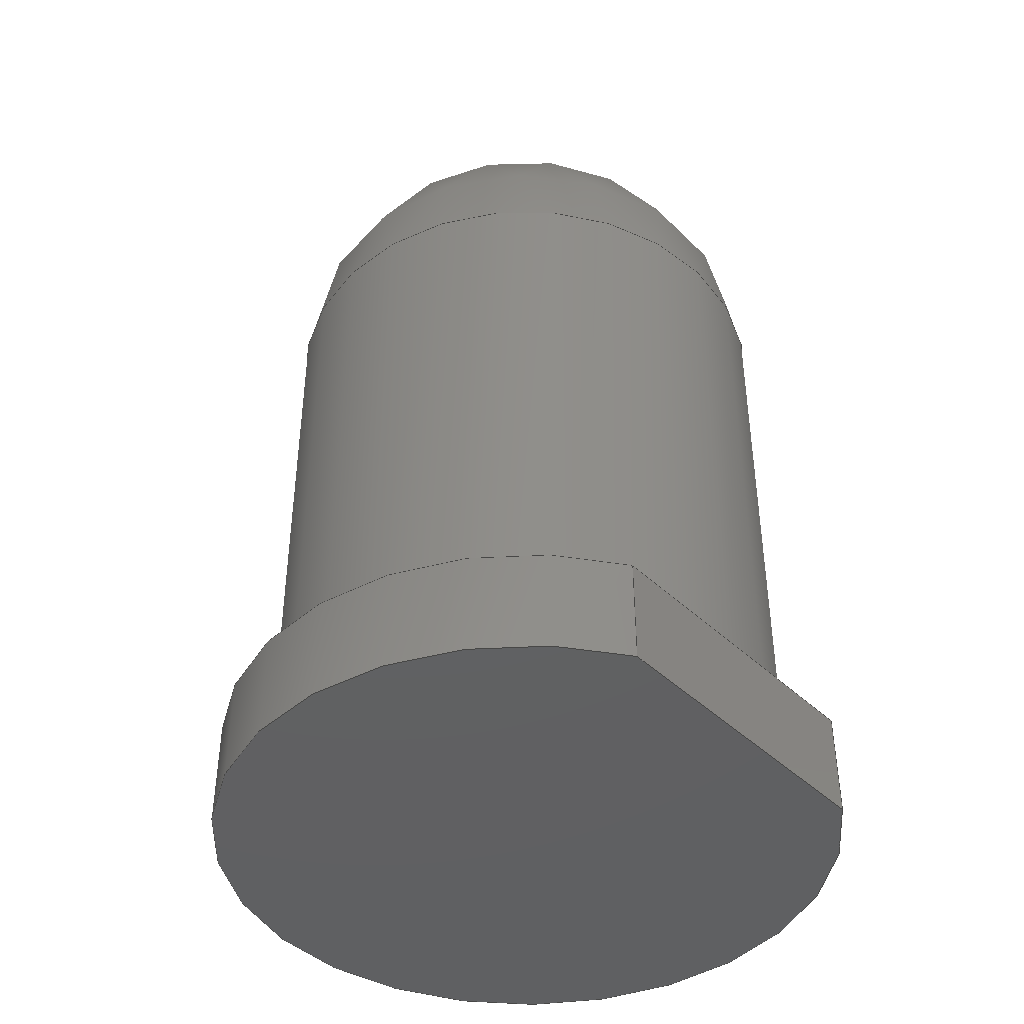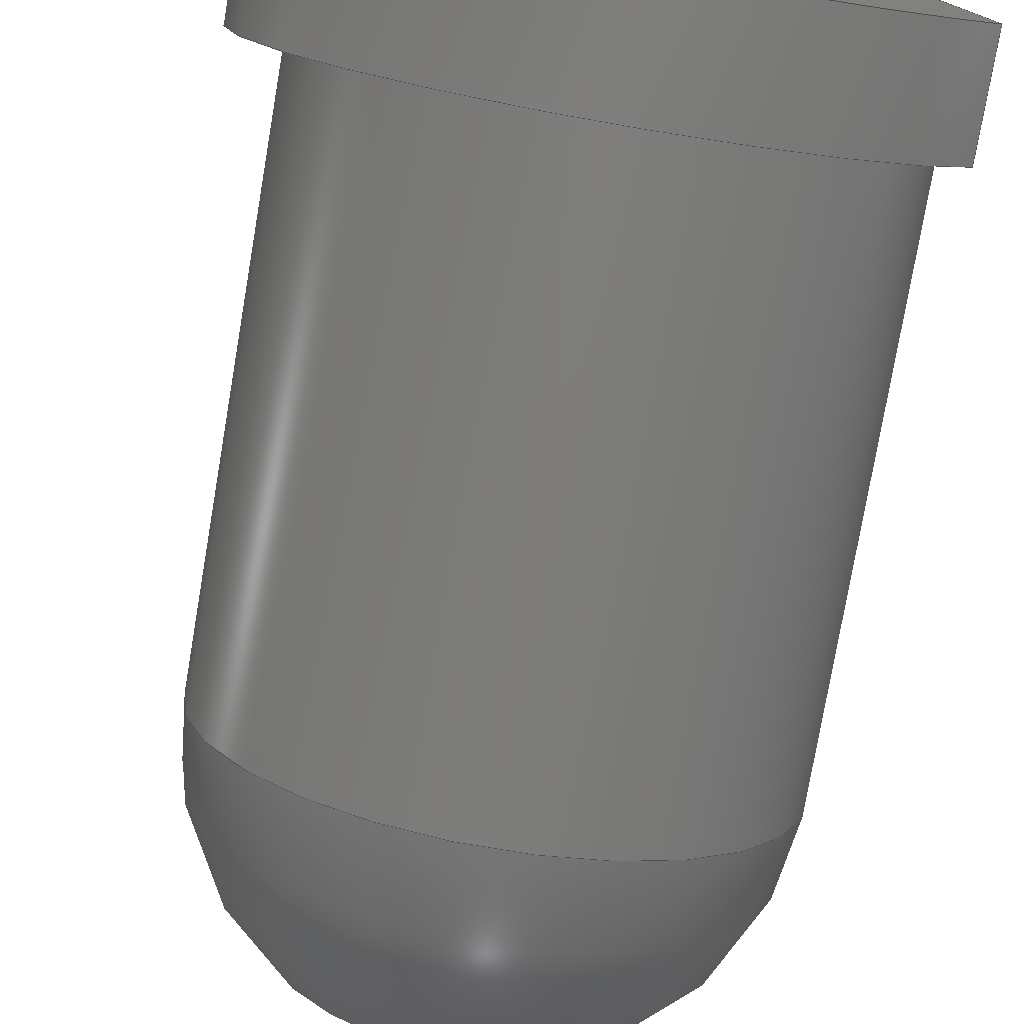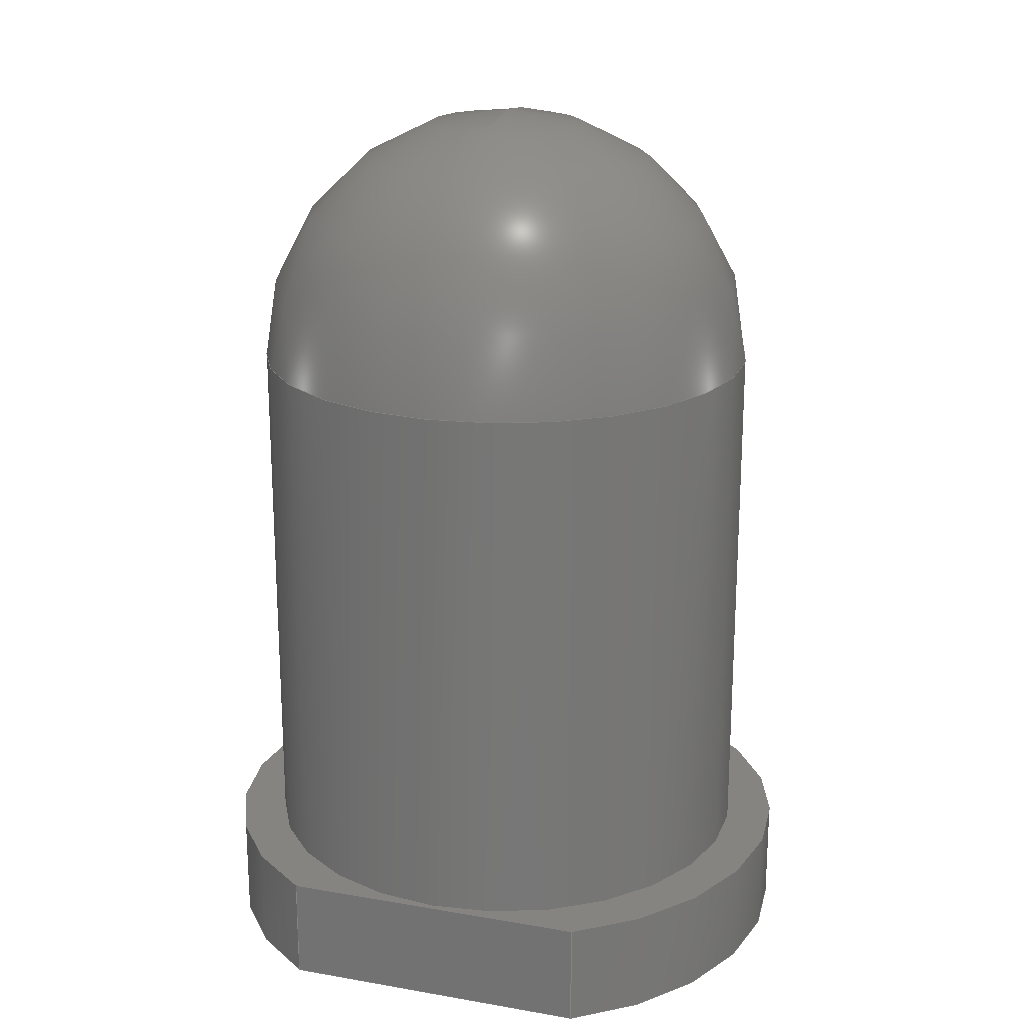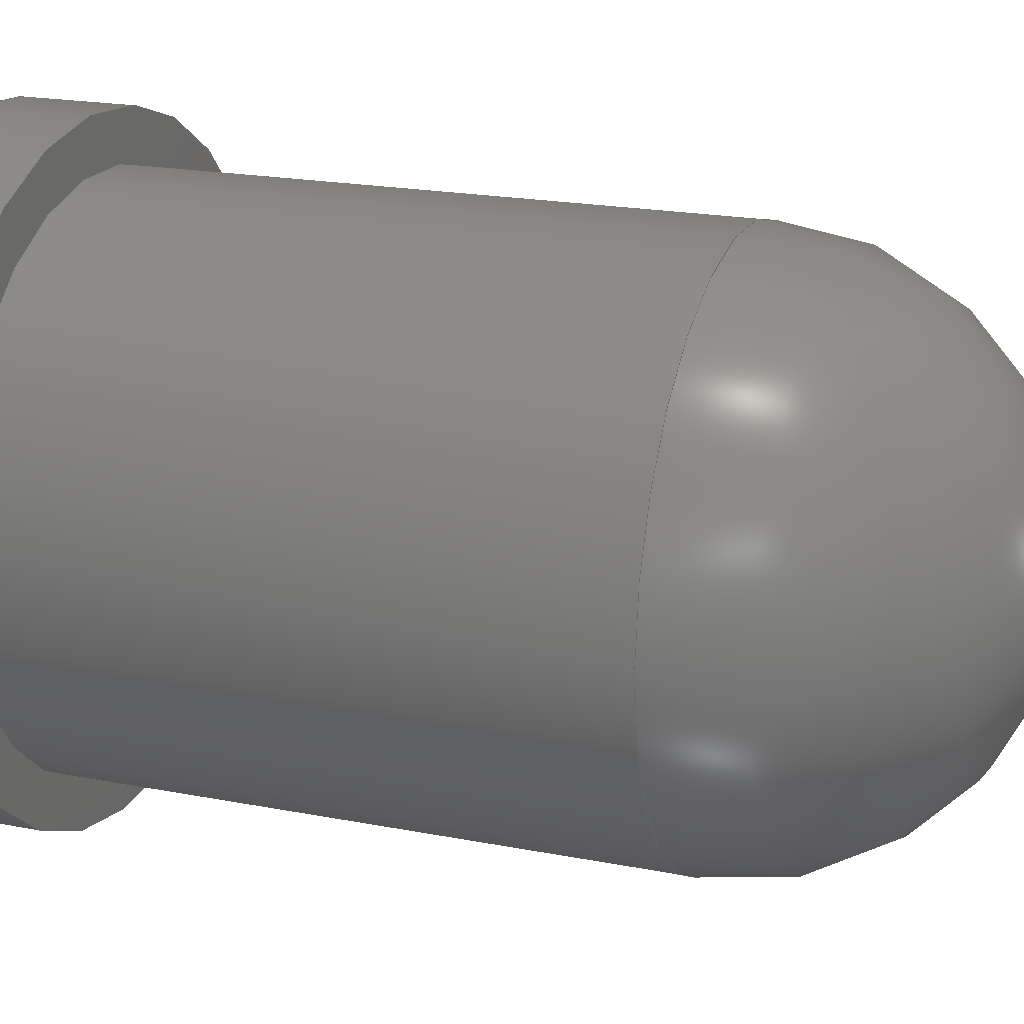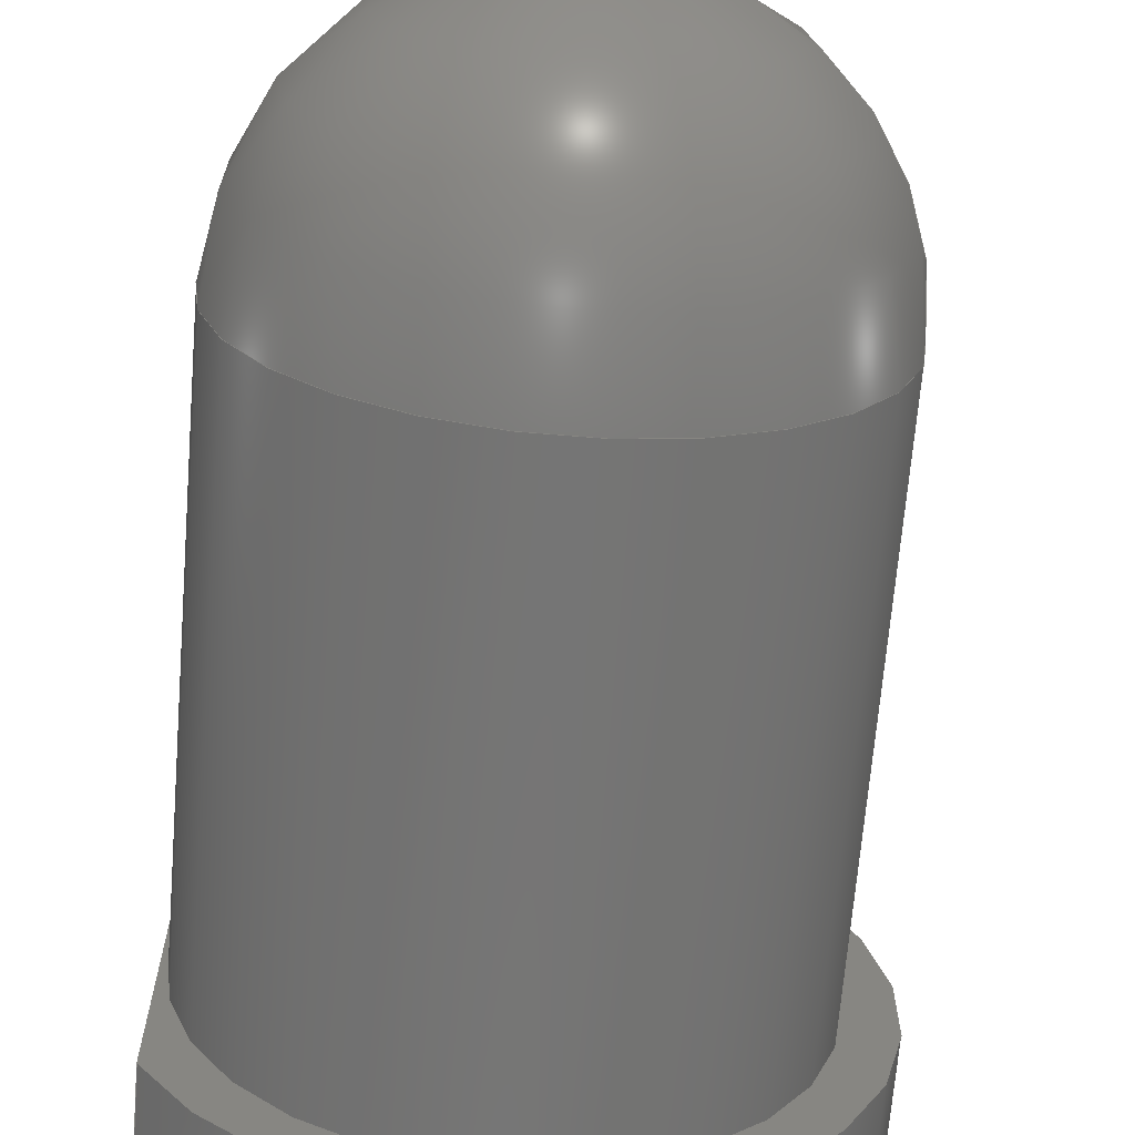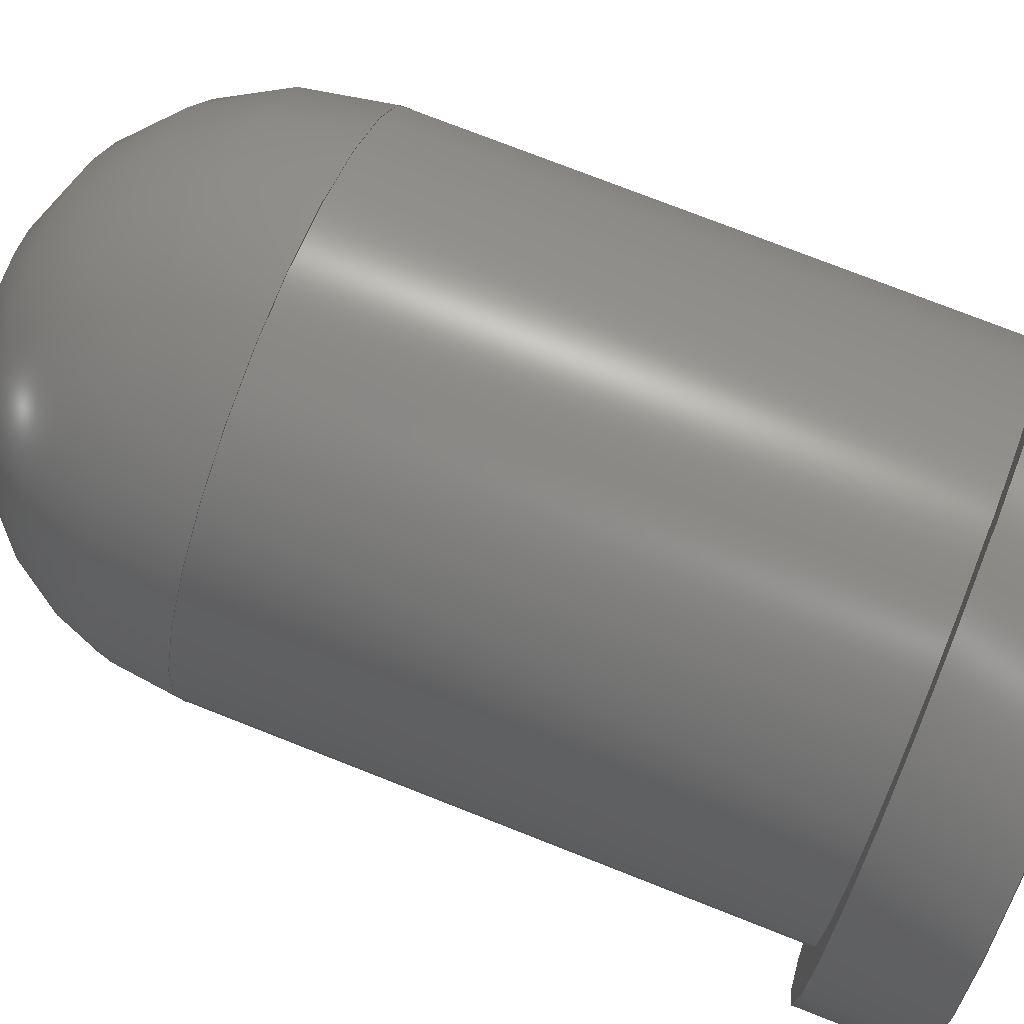
<metadata>
{"format":"step","ext":"step","renderer":"f3d","projection":"perspective","resolution":1024,"background":"white","views":[{"elev":-42.8,"azim":-138.4,"up":"+Z"},{"elev":-77.1,"azim":170.3,"up":"+Y"},{"elev":20.4,"azim":-72.4,"up":"+Z"},{"elev":19.5,"azim":-69.7,"up":"+Y"},{"elev":-67.7,"azim":-4.7,"up":"+Y"},{"elev":75.2,"azim":111.5,"up":"+Y"}]}
</metadata>
<code>
ISO-10303-21;
DATA;
#1 = APPLICATION_PROTOCOL_DEFINITION('international standard',
  'automotive_design',2000,#2);
#2 = APPLICATION_CONTEXT(
  'core data for automotive mechanical design processes');
#3 = SHAPE_DEFINITION_REPRESENTATION(#4,#10);
#4 = PRODUCT_DEFINITION_SHAPE('','',#5);
#5 = PRODUCT_DEFINITION('design','',#6,#9);
#6 = PRODUCT_DEFINITION_FORMATION('','',#7);
#7 = PRODUCT('Cut','Cut','',(#8));
#8 = PRODUCT_CONTEXT('',#2,'mechanical');
#9 = PRODUCT_DEFINITION_CONTEXT('part definition',#2,'design');
#10 = ADVANCED_BREP_SHAPE_REPRESENTATION('',(#11,#15),#156);
#11 = AXIS2_PLACEMENT_3D('',#12,#13,#14);
#12 = CARTESIAN_POINT('',(0,0,0));
#13 = DIRECTION('',(0,0,1));
#14 = DIRECTION('',(1,0,-0));
#15 = MANIFOLD_SOLID_BREP('',#16);
#16 = CLOSED_SHELL('',(#17,#44,#69,#97,#129,#146));
#17 = ADVANCED_FACE('',(#18),#39,.T.);
#18 = FACE_BOUND('',#19,.T.);
#19 = EDGE_LOOP('',(#20,#31,#32));
#20 = ORIENTED_EDGE('',*,*,#21,.T.);
#21 = EDGE_CURVE('',#22,#24,#26,.T.);
#22 = VERTEX_POINT('',#23);
#23 = CARTESIAN_POINT('',(3.72,6e-15,9.15));
#24 = VERTEX_POINT('',#25);
#25 = CARTESIAN_POINT('',(1.27,8e-15,11.6));
#26 = CIRCLE('',#27,2.45);
#27 = AXIS2_PLACEMENT_3D('',#28,#29,#30);
#28 = CARTESIAN_POINT('',(1.27,6.1e-15,9.15));
#29 = DIRECTION('',(0,-1,6.7e-16));
#30 = DIRECTION('',(1,0,0));
#31 = ORIENTED_EDGE('',*,*,#21,.F.);
#32 = ORIENTED_EDGE('',*,*,#33,.F.);
#33 = EDGE_CURVE('',#22,#22,#34,.T.);
#34 = CIRCLE('',#35,2.45);
#35 = AXIS2_PLACEMENT_3D('',#36,#37,#38);
#36 = CARTESIAN_POINT('',(1.27,4.06e-15,9.15));
#37 = DIRECTION('',(0,-4.4e-16,-1));
#38 = DIRECTION('',(1,8.3e-16,-3.652e-31));
#39 = SPHERICAL_SURFACE('',#40,2.45);
#40 = AXIS2_PLACEMENT_3D('',#41,#42,#43);
#41 = CARTESIAN_POINT('',(1.27,6.1e-15,9.15));
#42 = DIRECTION('',(0,4.4e-16,1));
#43 = DIRECTION('',(1,1.39e-15,-6.116e-31));
#44 = ADVANCED_FACE('',(#45),#64,.T.);
#45 = FACE_BOUND('',#46,.T.);
#46 = EDGE_LOOP('',(#47,#55,#56,#57));
#47 = ORIENTED_EDGE('',*,*,#48,.F.);
#48 = EDGE_CURVE('',#22,#49,#51,.T.);
#49 = VERTEX_POINT('',#50);
#50 = CARTESIAN_POINT('',(3.72,3e-15,4));
#51 = LINE('',#52,#53);
#52 = CARTESIAN_POINT('',(3.72,6.1e-15,9.15));
#53 = VECTOR('',#54,1);
#54 = DIRECTION('',(0,-6.7e-16,-1));
#55 = ORIENTED_EDGE('',*,*,#33,.T.);
#56 = ORIENTED_EDGE('',*,*,#48,.T.);
#57 = ORIENTED_EDGE('',*,*,#58,.F.);
#58 = EDGE_CURVE('',#49,#49,#59,.T.);
#59 = CIRCLE('',#60,2.45);
#60 = AXIS2_PLACEMENT_3D('',#61,#62,#63);
#61 = CARTESIAN_POINT('',(1.27,1.78e-15,4));
#62 = DIRECTION('',(0,-4.4e-16,-1));
#63 = DIRECTION('',(1,3.6e-16,-1.584e-31));
#64 = CYLINDRICAL_SURFACE('',#65,2.45);
#65 = AXIS2_PLACEMENT_3D('',#66,#67,#68);
#66 = CARTESIAN_POINT('',(1.27,4.06e-15,9.15));
#67 = DIRECTION('',(0,-4.4e-16,-1));
#68 = DIRECTION('',(1,8.3e-16,-3.652e-31));
#69 = ADVANCED_FACE('',(#70,#89),#92,.F.);
#70 = FACE_BOUND('',#71,.F.);
#71 = EDGE_LOOP('',(#72,#83));
#72 = ORIENTED_EDGE('',*,*,#73,.F.);
#73 = EDGE_CURVE('',#74,#76,#78,.T.);
#74 = VERTEX_POINT('',#75);
#75 = CARTESIAN_POINT('',(-1.23,-1.47,4));
#76 = VERTEX_POINT('',#77);
#77 = CARTESIAN_POINT('',(-1.23,1.47,4));
#78 = CIRCLE('',#79,2.9);
#79 = AXIS2_PLACEMENT_3D('',#80,#81,#82);
#80 = CARTESIAN_POINT('',(1.27,0,4));
#81 = DIRECTION('',(0,0,1));
#82 = DIRECTION('',(1,0,0));
#83 = ORIENTED_EDGE('',*,*,#84,.T.);
#84 = EDGE_CURVE('',#74,#76,#85,.T.);
#85 = LINE('',#86,#87);
#86 = CARTESIAN_POINT('',(-1.23,-1.47,4));
#87 = VECTOR('',#88,1);
#88 = DIRECTION('',(0,1,0));
#89 = FACE_BOUND('',#90,.F.);
#90 = EDGE_LOOP('',(#91));
#91 = ORIENTED_EDGE('',*,*,#58,.F.);
#92 = PLANE('',#93);
#93 = AXIS2_PLACEMENT_3D('',#94,#95,#96);
#94 = CARTESIAN_POINT('',(-1.23,-1.47,4));
#95 = DIRECTION('',(0,0,-1));
#96 = DIRECTION('',(-1,0,0));
#97 = ADVANCED_FACE('',(#98),#124,.T.);
#98 = FACE_BOUND('',#99,.T.);
#99 = EDGE_LOOP('',(#100,#111,#117,#118));
#100 = ORIENTED_EDGE('',*,*,#101,.T.);
#101 = EDGE_CURVE('',#102,#104,#106,.T.);
#102 = VERTEX_POINT('',#103);
#103 = CARTESIAN_POINT('',(-1.23,-1.47,3));
#104 = VERTEX_POINT('',#105);
#105 = CARTESIAN_POINT('',(-1.23,1.47,3));
#106 = CIRCLE('',#107,2.9);
#107 = AXIS2_PLACEMENT_3D('',#108,#109,#110);
#108 = CARTESIAN_POINT('',(1.27,0,3));
#109 = DIRECTION('',(0,0,1));
#110 = DIRECTION('',(1,0,0));
#111 = ORIENTED_EDGE('',*,*,#112,.T.);
#112 = EDGE_CURVE('',#104,#76,#113,.T.);
#113 = LINE('',#114,#115);
#114 = CARTESIAN_POINT('',(-1.23,1.47,3));
#115 = VECTOR('',#116,1);
#116 = DIRECTION('',(0,0,1));
#117 = ORIENTED_EDGE('',*,*,#73,.F.);
#118 = ORIENTED_EDGE('',*,*,#119,.F.);
#119 = EDGE_CURVE('',#102,#74,#120,.T.);
#120 = LINE('',#121,#122);
#121 = CARTESIAN_POINT('',(-1.23,-1.47,3));
#122 = VECTOR('',#123,1);
#123 = DIRECTION('',(0,0,1));
#124 = CYLINDRICAL_SURFACE('',#125,2.9);
#125 = AXIS2_PLACEMENT_3D('',#126,#127,#128);
#126 = CARTESIAN_POINT('',(1.27,0,3));
#127 = DIRECTION('',(-0,-0,-1));
#128 = DIRECTION('',(1,0,0));
#129 = ADVANCED_FACE('',(#130),#141,.T.);
#130 = FACE_BOUND('',#131,.T.);
#131 = EDGE_LOOP('',(#132,#133,#134,#135));
#132 = ORIENTED_EDGE('',*,*,#119,.T.);
#133 = ORIENTED_EDGE('',*,*,#84,.T.);
#134 = ORIENTED_EDGE('',*,*,#112,.F.);
#135 = ORIENTED_EDGE('',*,*,#136,.F.);
#136 = EDGE_CURVE('',#102,#104,#137,.T.);
#137 = LINE('',#138,#139);
#138 = CARTESIAN_POINT('',(-1.23,-1.47,3));
#139 = VECTOR('',#140,1);
#140 = DIRECTION('',(0,1,0));
#141 = PLANE('',#142);
#142 = AXIS2_PLACEMENT_3D('',#143,#144,#145);
#143 = CARTESIAN_POINT('',(-1.23,-1.47,3));
#144 = DIRECTION('',(-1,0,0));
#145 = DIRECTION('',(0,1,0));
#146 = ADVANCED_FACE('',(#147),#151,.F.);
#147 = FACE_BOUND('',#148,.T.);
#148 = EDGE_LOOP('',(#149,#150));
#149 = ORIENTED_EDGE('',*,*,#101,.F.);
#150 = ORIENTED_EDGE('',*,*,#136,.T.);
#151 = PLANE('',#152);
#152 = AXIS2_PLACEMENT_3D('',#153,#154,#155);
#153 = CARTESIAN_POINT('',(-4,-5,3));
#154 = DIRECTION('',(0,0,1));
#155 = DIRECTION('',(1,0,0));
#156 = ( GEOMETRIC_REPRESENTATION_CONTEXT(3) 
GLOBAL_UNCERTAINTY_ASSIGNED_CONTEXT((#160)) GLOBAL_UNIT_ASSIGNED_CONTEXT
((#157,#158,#159)) REPRESENTATION_CONTEXT('Context #1',
  '3D Context with UNIT and UNCERTAINTY') );
#157 = ( LENGTH_UNIT() NAMED_UNIT(*) SI_UNIT(.MILLI.,.METRE.) );
#158 = ( NAMED_UNIT(*) PLANE_ANGLE_UNIT() SI_UNIT($,.RADIAN.) );
#159 = ( NAMED_UNIT(*) SI_UNIT($,.STERADIAN.) SOLID_ANGLE_UNIT() );
#160 = UNCERTAINTY_MEASURE_WITH_UNIT(LENGTH_MEASURE(1e-07),#157,
  'distance_accuracy_value','confusion accuracy');
#161 = PRODUCT_RELATED_PRODUCT_CATEGORY('part',$,(#7));
#162 = MECHANICAL_DESIGN_GEOMETRIC_PRESENTATION_REPRESENTATION('',(#163)
  ,#156);
#163 = STYLED_ITEM('color',(#164),#15);
#164 = PRESENTATION_STYLE_ASSIGNMENT((#165,#173));
#165 = SURFACE_STYLE_USAGE(.BOTH.,#166);
#166 = SURFACE_SIDE_STYLE('',(#167,#171));
#167 = SURFACE_STYLE_FILL_AREA(#168);
#168 = FILL_AREA_STYLE('',(#169));
#169 = FILL_AREA_STYLE_COLOUR('',#170);
#170 = COLOUR_RGB('',0.6667,0,0);
#171 = SURFACE_STYLE_RENDERING_WITH_PROPERTIES(.NORMAL_SHADING.,#170,(
    #172));
#172 = SURFACE_STYLE_TRANSPARENT(0.6);
#173 = CURVE_STYLE('',#174,POSITIVE_LENGTH_MEASURE(0.1),#175);
#174 = DRAUGHTING_PRE_DEFINED_CURVE_FONT('continuous');
#175 = COLOUR_RGB('',0.3333,0.6667,1);
ENDSEC;
END-ISO-10303-21;

</code>
